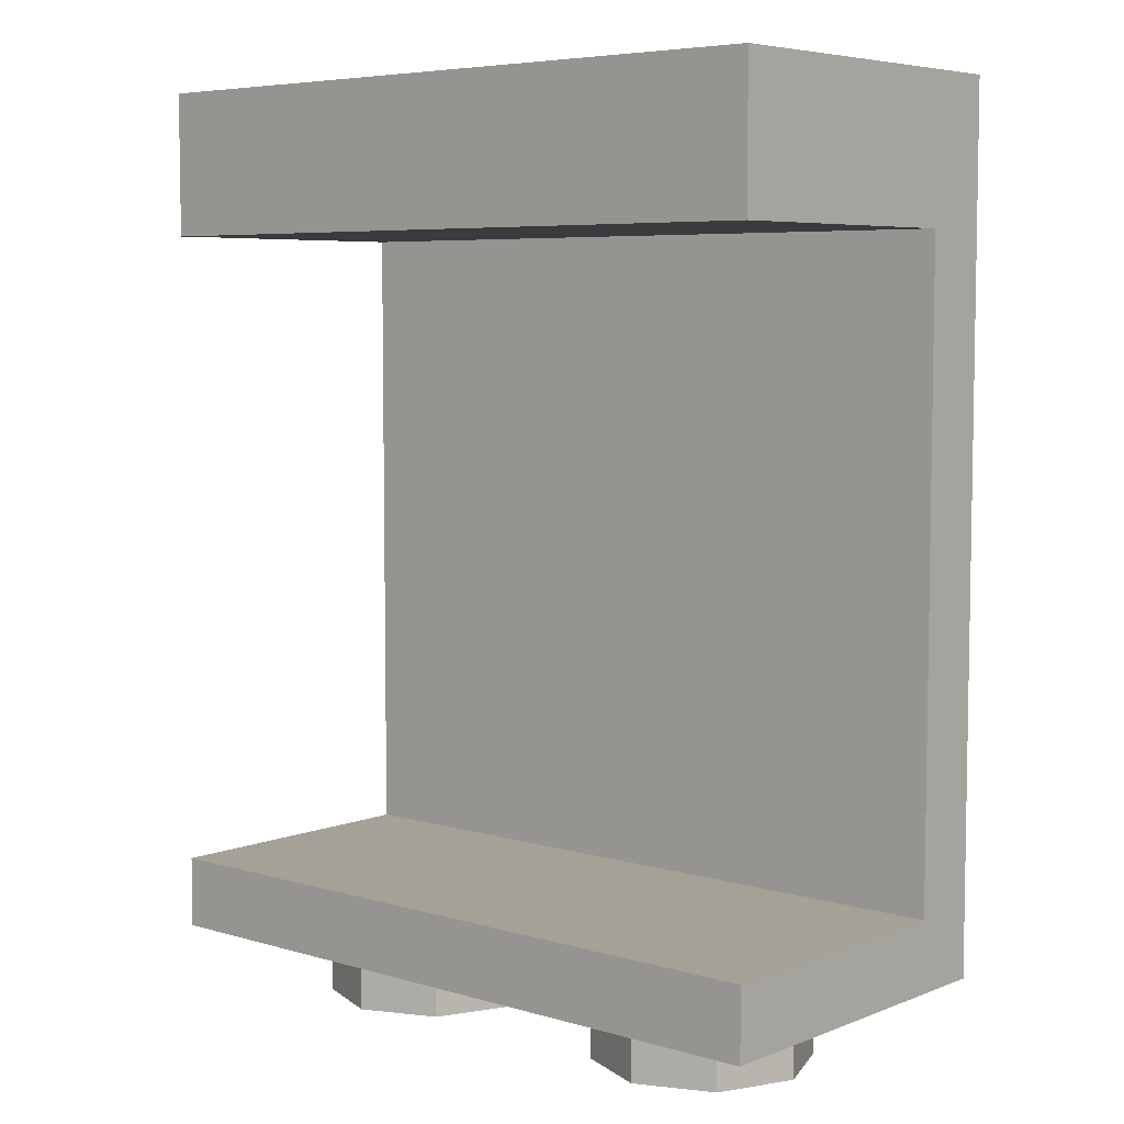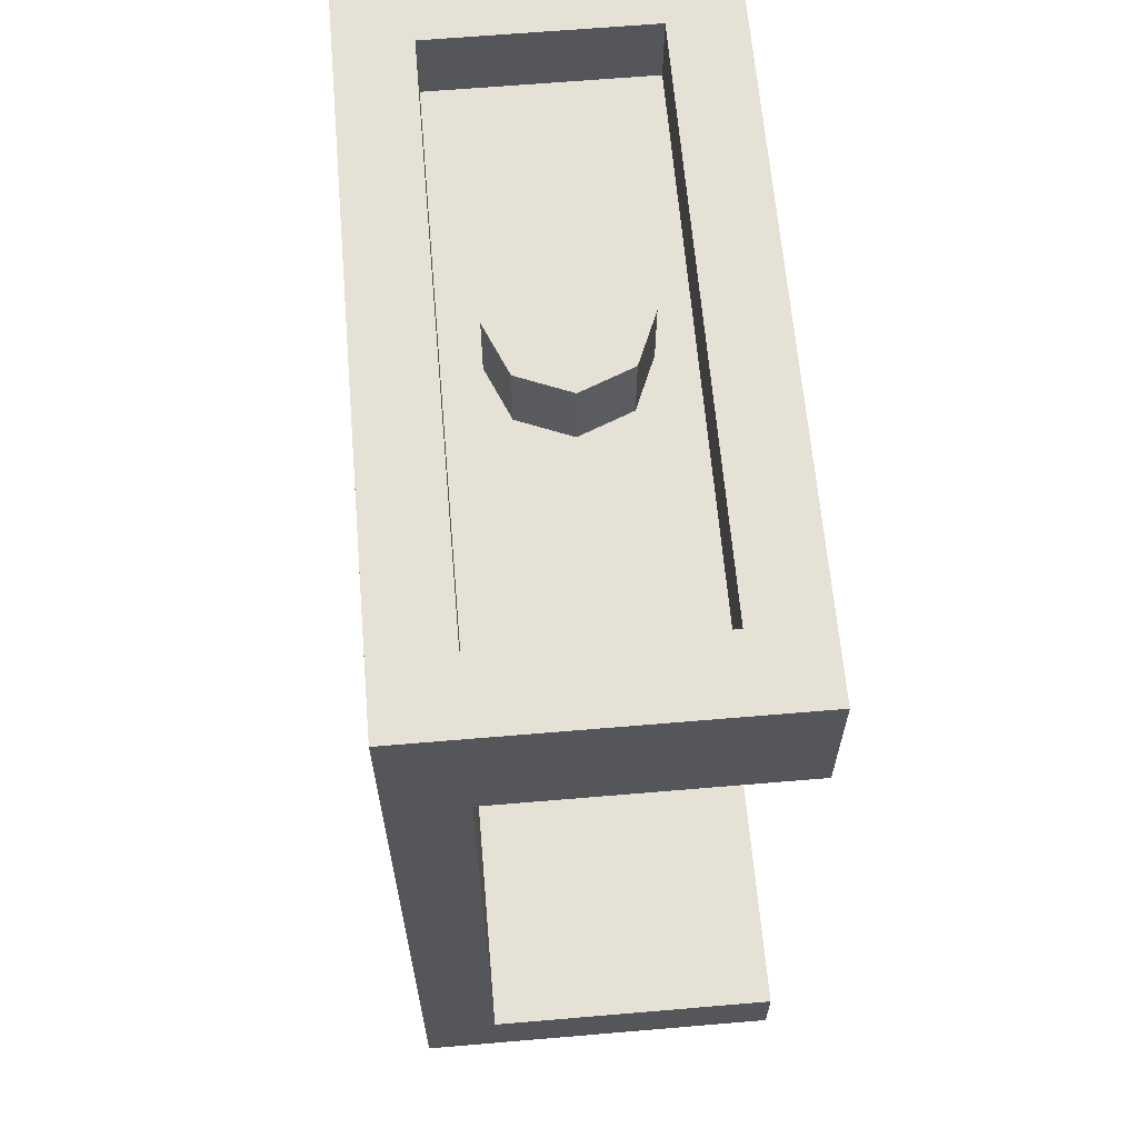
<metadata>
{"format":"obj","ext":"obj","renderer":"f3d","projection":"perspective","resolution":1024,"background":"white","views":[{"elev":6.1,"azim":-138.9,"up":"+Y"},{"elev":64.1,"azim":85.1,"up":"+Y"}]}
</metadata>
<code>
v 0 2.4 0
v 0.2 2.4 0
v 0.1414 2.4 0.1414
v 0 2.4 0
v 0.1414 2.4 0.1414
v 0 2.4 0.2
v 0 2.4 0
v 0 2.4 0.2
v -0.1414 2.4 0.1414
v 0 2.4 0
v -0.1414 2.4 0.1414
v -0.2 2.4 0
v 0 2.4 0
v -0.2 2.4 0
v -0.1414 2.4 -0.1414
v 0 2.4 0
v -0.1414 2.4 -0.1414
v 0 2.4 -0.2
v 0 2.4 0
v 0 2.4 -0.2
v 0.1414 2.4 -0.1414
v 0 2.4 0
v 0.1414 2.4 -0.1414
v 0.2 2.4 0
v 0.1414 2.4 0.1414
v 0.2 2.4 0
v 0.2 2.2 0
v 0.1414 2.2 0.1414
v 0 2.4 0.2
v 0.1414 2.4 0.1414
v 0.1414 2.2 0.1414
v 0 2.2 0.2
v -0.1414 2.4 0.1414
v 0 2.4 0.2
v 0 2.2 0.2
v -0.1414 2.2 0.1414
v -0.2 2.4 0
v -0.1414 2.4 0.1414
v -0.1414 2.2 0.1414
v -0.2 2.2 0
v -0.1414 2.4 -0.1414
v -0.2 2.4 0
v -0.2 2.2 0
v -0.1414 2.2 -0.1414
v 0 2.4 -0.2
v -0.1414 2.4 -0.1414
v -0.1414 2.2 -0.1414
v 0 2.2 -0.2
v 0.1414 2.4 -0.1414
v 0 2.4 -0.2
v 0 2.2 -0.2
v 0.1414 2.2 -0.1414
v 0.2 2.4 0
v 0.1414 2.4 -0.1414
v 0.1414 2.2 -0.1414
v 0.2 2.2 0
v -0.8 2.2 0.3
v 0.8 2.2 0.3
v 0.8 2.2 -0.3
v -0.8 2.2 -0.3
v -0.8 2.2 0.3
v -0.8 2.4 0.3
v 0.8 2.4 0.3
v 0.8 2.2 0.3
v -0.8 2.2 -0.3
v -0.8 2.4 -0.3
v -0.8 2.4 0.3
v -0.8 2.2 0.3
v 0.8 2.2 -0.3
v 0.8 2.4 -0.3
v -0.8 2.4 -0.3
v -0.8 2.2 -0.3
v 0.8 2.2 0.3
v 0.8 2.4 0.3
v 0.8 2.4 -0.3
v 0.8 2.2 -0.3
v 1 2.4 0.5
v 0.8 2.4 0.3
v -0.8 2.4 0.3
v -1 2.4 0.5
v -1 2.4 0.5
v -0.8 2.4 0.3
v -0.8 2.4 -0.3
v -1 2.4 -0.5
v -1 2.4 -0.5
v -0.8 2.4 -0.3
v 0.8 2.4 -0.3
v 1 2.4 -0.5
v 1 2.4 -0.5
v 0.8 2.4 -0.3
v 0.8 2.4 0.3
v 1 2.4 0.5
v -1 2 0.3
v -1 2.4 0.5
v -1 2.4 -0.5
v -1 2 -0.5
v -1 2.4 0.5
v -1 2 0.3
v -1 0.2 0.3
v -1 0 0.5
v -1 0 0.5
v -1 0.2 0.3
v -1 0.2 -0.5
v -1 0 -0.5
v 1 2.4 -0.5
v 1 2.4 0.5
v 1 2 0.3
v 1 2 -0.5
v 1 0.2 0.3
v 1 2 0.3
v 1 2.4 0.5
v 1 0 0.5
v 1 0.2 -0.5
v 1 0.2 0.3
v 1 0 0.5
v 1 0 -0.5
v -1 2 0.3
v -1 0.2 0.3
v 1 0.2 0.3
v 1 2 0.3
v -1 0.2 0.3
v -1 0.2 -0.5
v 1 0.2 -0.5
v 1 0.2 0.3
v 1 2 0.3
v 1 2 -0.5
v -1 2 -0.5
v -1 2 0.3
v 1 0 -0.5
v 1 0.2 -0.5
v -1 0.2 -0.5
v -1 0 -0.5
v 1 0 -0.5
v -1 0 -0.5
v -1 0 0.5
v 1 0 0.5
v 1 2.4 -0.5
v 1 2 -0.5
v -1 2 -0.5
v -1 2.4 -0.5
v -0.2879 0 0.2121
v -0.2 0 0
v -0.2 -0.2 0
v -0.2879 -0.2 0.2121
v -0.5 0 0.3
v -0.2879 0 0.2121
v -0.2879 -0.2 0.2121
v -0.5 -0.2 0.3
v -0.7121 0 0.2121
v -0.5 0 0.3
v -0.5 -0.2 0.3
v -0.7121 -0.2 0.2121
v -0.8 0 0
v -0.7121 0 0.2121
v -0.7121 -0.2 0.2121
v -0.8 -0.2 0
v -0.7121 0 -0.2121
v -0.8 0 0
v -0.8 -0.2 0
v -0.7121 -0.2 -0.2121
v -0.5 0 -0.3
v -0.7121 0 -0.2121
v -0.7121 -0.2 -0.2121
v -0.5 -0.2 -0.3
v -0.2879 0 -0.2121
v -0.5 0 -0.3
v -0.5 -0.2 -0.3
v -0.2879 -0.2 -0.2121
v -0.2 0 0
v -0.2879 0 -0.2121
v -0.2879 -0.2 -0.2121
v -0.2 -0.2 0
v -0.5 -0.2 0
v -0.2 -0.2 0
v -0.2879 -0.2 0.2121
v -0.5 -0.2 0
v -0.2879 -0.2 0.2121
v -0.5 -0.2 0.3
v -0.5 -0.2 0
v -0.5 -0.2 0.3
v -0.7121 -0.2 0.2121
v -0.5 -0.2 0
v -0.7121 -0.2 0.2121
v -0.8 -0.2 0
v -0.5 -0.2 0
v -0.8 -0.2 0
v -0.7121 -0.2 -0.2121
v -0.5 -0.2 0
v -0.7121 -0.2 -0.2121
v -0.5 -0.2 -0.3
v -0.5 -0.2 0
v -0.5 -0.2 -0.3
v -0.2879 -0.2 -0.2121
v -0.5 -0.2 0
v -0.2879 -0.2 -0.2121
v -0.2 -0.2 0
v 0.7121 0 0.2121
v 0.8 0 0
v 0.8 -0.2 0
v 0.7121 -0.2 0.2121
v 0.5 0 0.3
v 0.7121 0 0.2121
v 0.7121 -0.2 0.2121
v 0.5 -0.2 0.3
v 0.2879 0 0.2121
v 0.5 0 0.3
v 0.5 -0.2 0.3
v 0.2879 -0.2 0.2121
v 0.2 0 0
v 0.2879 0 0.2121
v 0.2879 -0.2 0.2121
v 0.2 -0.2 0
v 0.2879 0 -0.2121
v 0.2 0 0
v 0.2 -0.2 0
v 0.2879 -0.2 -0.2121
v 0.5 0 -0.3
v 0.2879 0 -0.2121
v 0.2879 -0.2 -0.2121
v 0.5 -0.2 -0.3
v 0.7121 0 -0.2121
v 0.5 0 -0.3
v 0.5 -0.2 -0.3
v 0.7121 -0.2 -0.2121
v 0.8 0 0
v 0.7121 0 -0.2121
v 0.7121 -0.2 -0.2121
v 0.8 -0.2 0
v 0.5 -0.2 0
v 0.8 -0.2 0
v 0.7121 -0.2 0.2121
v 0.5 -0.2 0
v 0.7121 -0.2 0.2121
v 0.5 -0.2 0.3
v 0.5 -0.2 0
v 0.5 -0.2 0.3
v 0.2879 -0.2 0.2121
v 0.5 -0.2 0
v 0.2879 -0.2 0.2121
v 0.2 -0.2 0
v 0.5 -0.2 0
v 0.2 -0.2 0
v 0.2879 -0.2 -0.2121
v 0.5 -0.2 0
v 0.2879 -0.2 -0.2121
v 0.5 -0.2 -0.3
v 0.5 -0.2 0
v 0.5 -0.2 -0.3
v 0.7121 -0.2 -0.2121
v 0.5 -0.2 0
v 0.7121 -0.2 -0.2121
v 0.8 -0.2 0
v -0.618 0.515 0.5
v -0.96 0.515 0.5
v -0.96 0.485 0.5
v 0.515 0.485 0.5
v -0.5983 0.615 0.5
v -0.618 0.515 0.5
v 0.515 0.485 0.5
v 0.5496 0.615 0.5
v 0.5575 0.645 0.5
v -0.5864 0.675 0.5
v -0.96 0.675 0.5
v -0.96 0.645 0.5
v -0.5666 0.775 0.5
v -0.5864 0.675 0.5
v 0.5575 0.645 0.5
v 0.5921 0.775 0.5
v 0.6001 0.805 0.5
v 0.1459 0.835 0.5
v -0.96 0.835 0.5
v -0.96 0.805 0.5
v 0.6347 0.935 0.5
v 0.1727 0.935 0.5
v 0.1459 0.835 0.5
v 0.6001 0.805 0.5
v 0.6426 0.965 0.5
v -0.32 0.995 0.5
v -0.96 0.995 0.5
v -0.96 0.965 0.5
v 0.6852 1.125 0.5
v -0.49 1.15 0.5
v -0.96 1.155 0.5
v -0.96 1.125 0.5
v 0.7277 1.285 0.5
v -0.54 1.315 0.5
v -0.96 1.315 0.5
v -0.96 1.285 0.5
v -0.035 1.365 0.5
v -0.545 1.35 0.5
v -0.54 1.315 0.5
v -0.01 1.315 0.5
v -0.045 1.415 0.5
v -0.54 1.42 0.5
v -0.545 1.35 0.5
v -0.035 1.365 0.5
v 0.35 1.475 0.5
v -0.04 1.475 0.5
v 0.78 1.445 0.5
v -0.96 1.445 0.5
v 0.78 1.445 0.5
v -0.04 1.475 0.5
v -0.535 1.475 0.5
v -0.535 1.475 0.5
v -0.96 1.475 0.5
v -0.96 1.445 0.5
v -0.03 1.515 0.5
v -0.53 1.515 0.5
v -0.535 1.475 0.5
v -0.04 1.475 0.5
v -0.015 1.548 0.5
v -0.51 1.575 0.5
v -0.53 1.515 0.5
v -0.03 1.515 0.5
v 0.36 1.505 0.5
v 0.35 1.475 0.5
v 0.8 1.52 0.5
v 0.805 1.575 0.5
v 0.295 1.635 0.5
v 0.07 1.635 0.5
v 0.805 1.605 0.5
v -0.96 1.605 0.5
v 0.805 1.605 0.5
v 0.07 1.635 0.5
v -0.49 1.635 0.5
v -0.49 1.635 0.5
v -0.96 1.635 0.5
v -0.96 1.605 0.5
v 0.11 1.66 0.5
v -0.47 1.675 0.5
v -0.49 1.635 0.5
v 0.07 1.635 0.5
v 0.165 1.675 0.5
v -0.43 1.735 0.5
v -0.47 1.675 0.5
v 0.11 1.66 0.5
v 0.215 1.675 0.5
v 0.78 1.735 0.5
v -0.43 1.735 0.5
v 0.165 1.675 0.5
v 0.26 1.66 0.5
v 0.8 1.665 0.5
v 0.78 1.735 0.5
v 0.215 1.675 0.5
v 0.295 1.635 0.5
v 0.805 1.605 0.5
v 0.8 1.665 0.5
v 0.26 1.66 0.5
v 0.77 1.765 0.5
v -0.39 1.795 0.5
v -0.96 1.795 0.5
v -0.96 1.765 0.5
v -0.06 2.005 0.5
v -0.2 1.955 0.5
v 0.645 1.925 0.5
v 0.53 1.98 0.5
v 0.215 2.035 0.5
v 0.075 2.03 0.5
v -0.06 2.005 0.5
v 0.53 1.98 0.5
v 0.365 2.025 0.5
v 0.215 2.035 0.5
v 0.53 1.98 0.5
v -0.96 1.955 0.5
v -0.96 1.925 0.5
v 0.645 1.925 0.5
v -0.2 1.955 0.5
v 0.68 1.895 0.5
v -0.285 1.895 0.5
v 0.77 1.765 0.5
v 0.7375 1.83 0.5
v -0.39 1.795 0.5
v 0.77 1.765 0.5
v -0.285 1.895 0.5
v -0.3425 1.845 0.5
v 0.78 1.445 0.5
v 0.79 1.478 0.5
v 0.8 1.52 0.5
v 0.35 1.475 0.5
v 0.005 1.575 0.5
v -0.51 1.575 0.5
v -0.015 1.548 0.5
v 0.805 1.575 0.5
v 0.3575 1.545 0.5
v 0.36 1.505 0.5
v 0.805 1.575 0.5
v 0.345 1.575 0.5
v 0.3575 1.545 0.5
v -0.45 1.095 0.5
v -0.4 1.04 0.5
v -0.32 0.995 0.5
v 0.6426 0.965 0.5
v 0.515 0.485 0.5
v -0.96 0.485 0.5
v -1 0 0.5
v 1 0 0.5
v 0.5496 0.615 0.5
v 0.515 0.485 0.5
v 1 0 0.5
v 0.5921 0.775 0.5
v 0.5575 0.645 0.5
v 1 0 0.5
v 0.6001 0.805 0.5
v 0.5921 0.775 0.5
v 1 0 0.5
v 0.6347 0.935 0.5
v 0.6001 0.805 0.5
v 1 0 0.5
v 0.6426 0.965 0.5
v 0.6347 0.935 0.5
v 1 0 0.5
v 0.79 1.478 0.5
v 0.78 1.445 0.5
v 1 0 0.5
v 0.8 1.52 0.5
v 0.79 1.478 0.5
v 1 0 0.5
v 1 2.4 0.5
v 0.805 1.575 0.5
v 0.8 1.52 0.5
v 1 0 0.5
v 1 2.4 0.5
v 0.805 1.605 0.5
v 0.805 1.575 0.5
v 1 2.4 0.5
v 0.8 1.665 0.5
v 0.805 1.605 0.5
v 1 2.4 0.5
v 0.78 1.735 0.5
v 0.8 1.665 0.5
v 1 2.4 0.5
v 0.77 1.765 0.5
v 0.78 1.735 0.5
v 1 2.4 0.5
v 0.7375 1.83 0.5
v 0.77 1.765 0.5
v 1 2.4 0.5
v 0.68 1.895 0.5
v 0.7375 1.83 0.5
v 1 2.4 0.5
v 0.645 1.925 0.5
v 0.68 1.895 0.5
v 1 2.4 0.5
v 0.365 2.025 0.5
v 0.53 1.98 0.5
v 1 2.4 0.5
v 0.53 1.98 0.5
v 0.645 1.925 0.5
v 1 2.4 0.5
v 0.215 2.035 0.5
v 0.365 2.025 0.5
v 0.215 2.035 0.5
v 1 2.4 0.5
v 0.075 2.03 0.5
v -1 2.4 0.5
v -0.06 2.005 0.5
v 0.075 2.03 0.5
v 1 2.4 0.5
v -0.96 1.955 0.5
v -0.2 1.955 0.5
v -0.06 2.005 0.5
v -1 2.4 0.5
v -0.96 1.955 0.5
v -1 2.4 0.5
v -0.96 1.925 0.5
v -0.96 1.925 0.5
v -1 2.4 0.5
v -0.96 1.795 0.5
v -0.96 1.795 0.5
v -1 2.4 0.5
v -0.96 1.765 0.5
v -0.96 1.765 0.5
v -1 2.4 0.5
v -0.96 1.635 0.5
v -0.96 1.635 0.5
v -1 2.4 0.5
v -0.96 1.605 0.5
v -0.96 1.605 0.5
v -1 2.4 0.5
v -0.96 1.475 0.5
v -0.96 1.475 0.5
v -1 2.4 0.5
v -0.96 1.445 0.5
v -0.96 1.445 0.5
v -1 2.4 0.5
v -0.96 1.315 0.5
v -0.96 1.315 0.5
v -1 2.4 0.5
v -0.96 1.285 0.5
v -0.96 1.285 0.5
v -1 2.4 0.5
v -0.96 1.155 0.5
v -0.96 1.155 0.5
v -1 2.4 0.5
v -0.96 1.125 0.5
v -0.96 1.125 0.5
v -1 2.4 0.5
v -0.96 0.995 0.5
v -0.96 0.995 0.5
v -1 2.4 0.5
v -0.96 0.965 0.5
v -0.96 0.965 0.5
v -1 2.4 0.5
v -0.96 0.835 0.5
v -0.96 0.835 0.5
v -1 2.4 0.5
v -0.96 0.805 0.5
v -0.96 0.805 0.5
v -1 2.4 0.5
v -0.96 0.675 0.5
v -1 0 0.5
v -0.96 0.645 0.5
v -0.96 0.675 0.5
v -1 2.4 0.5
v -0.96 0.515 0.5
v -0.96 0.645 0.5
v -1 0 0.5
v -0.96 0.485 0.5
v -0.96 0.515 0.5
v -1 0 0.5
v -0.5983 0.615 0.5
v 0.5496 0.615 0.5
v 0.5575 0.645 0.5
v -0.96 0.645 0.5
v -0.618 0.515 0.5
v -0.5983 0.615 0.5
v -0.96 0.645 0.5
v -0.96 0.515 0.5
v -0.96 0.805 0.5
v -0.96 0.675 0.5
v -0.5864 0.675 0.5
v -0.5666 0.775 0.5
v 0.5921 0.775 0.5
v 0.6001 0.805 0.5
v -0.96 0.805 0.5
v -0.5666 0.775 0.5
v 0.1727 0.935 0.5
v -0.96 0.965 0.5
v -0.96 0.835 0.5
v 0.1459 0.835 0.5
v -0.4 1.04 0.5
v -0.45 1.095 0.5
v -0.96 1.125 0.5
v -0.96 0.995 0.5
v -0.32 0.995 0.5
v -0.4 1.04 0.5
v -0.96 0.995 0.5
v -0.5225 1.205 0.5
v -0.96 1.285 0.5
v -0.96 1.155 0.5
v -0.49 1.15 0.5
v -0.53 1.255 0.5
v -0.96 1.285 0.5
v -0.5225 1.205 0.5
v 0.7197 1.255 0.5
v 0.7277 1.285 0.5
v -0.96 1.285 0.5
v -0.53 1.255 0.5
v -0.045 1.415 0.5
v -0.035 1.365 0.5
v -0.01 1.315 0.5
v 0.78 1.445 0.5
v -0.96 1.445 0.5
v -0.54 1.42 0.5
v -0.045 1.415 0.5
v 0.78 1.445 0.5
v -0.545 1.35 0.5
v -0.54 1.42 0.5
v -0.96 1.445 0.5
v -0.96 1.315 0.5
v -0.54 1.315 0.5
v -0.545 1.35 0.5
v -0.96 1.315 0.5
v 0.805 1.575 0.5
v 0.805 1.605 0.5
v 0.345 1.575 0.5
v 0.345 1.575 0.5
v 0.805 1.605 0.5
v 0.005 1.575 0.5
v -0.96 1.605 0.5
v -0.51 1.575 0.5
v 0.005 1.575 0.5
v 0.805 1.605 0.5
v -0.53 1.515 0.5
v -0.51 1.575 0.5
v -0.96 1.605 0.5
v -0.96 1.475 0.5
v -0.535 1.475 0.5
v -0.53 1.515 0.5
v -0.96 1.475 0.5
v 0.36 1.505 0.5
v -0.03 1.515 0.5
v -0.04 1.475 0.5
v 0.35 1.475 0.5
v 0.345 1.575 0.5
v -0.03 1.515 0.5
v 0.36 1.505 0.5
v 0.3575 1.545 0.5
v 0.005 1.575 0.5
v -0.015 1.548 0.5
v -0.03 1.515 0.5
v 0.345 1.575 0.5
v 0.11 1.66 0.5
v 0.07 1.635 0.5
v 0.295 1.635 0.5
v 0.26 1.66 0.5
v 0.215 1.675 0.5
v 0.165 1.675 0.5
v 0.11 1.66 0.5
v 0.26 1.66 0.5
v -0.96 1.765 0.5
v -0.43 1.735 0.5
v 0.78 1.735 0.5
v 0.77 1.765 0.5
v -0.47 1.675 0.5
v -0.43 1.735 0.5
v -0.96 1.765 0.5
v -0.96 1.635 0.5
v -0.49 1.635 0.5
v -0.47 1.675 0.5
v -0.96 1.635 0.5
v -0.3425 1.845 0.5
v -0.96 1.925 0.5
v -0.96 1.795 0.5
v -0.39 1.795 0.5
v -0.285 1.895 0.5
v -0.96 1.925 0.5
v -0.3425 1.845 0.5
v 0.68 1.895 0.5
v 0.645 1.925 0.5
v -0.96 1.925 0.5
v -0.285 1.895 0.5
v -0.01 1.315 0.5
v -0.54 1.315 0.5
v 0.7277 1.285 0.5
v 0.25 1.315 0.5
v -0.01 1.315 0.5
v 0.7277 1.285 0.5
v 0.28 1.35 0.5
v 0.25 1.315 0.5
v 0.7277 1.285 0.5
v 0.745 1.35 0.5
v 0.6347 0.935 0.5
v 0.6426 0.965 0.5
v -0.96 0.965 0.5
v 0.1727 0.935 0.5
v 0.25 1.315 0.5
v 0.28 1.35 0.5
v -0.01 1.315 0.5
v 0.28 1.35 0.5
v 0.78 1.445 0.5
v -0.01 1.315 0.5
v 0.745 1.35 0.5
v 0.78 1.445 0.5
v 0.28 1.35 0.5
v 0.7277 1.285 0.5
v 1 0 0.5
v 0.78 1.445 0.5
v 0.745 1.35 0.5
v 0.5575 0.645 0.5
v 0.5496 0.615 0.5
v 1 0 0.5
v 0.6772 1.095 0.5
v -0.45 1.095 0.5
v 0.6426 0.965 0.5
v 0.6772 1.095 0.5
v 0.6852 1.125 0.5
v -0.96 1.125 0.5
v -0.45 1.095 0.5
v 0.6772 1.095 0.5
v 0.6426 0.965 0.5
v 1 0 0.5
v 0.6852 1.125 0.5
v 0.6772 1.095 0.5
v 1 0 0.5
v -0.53 1.255 0.5
v -0.5225 1.205 0.5
v -0.49 1.15 0.5
v 0.6852 1.125 0.5
v 0.7197 1.255 0.5
v -0.53 1.255 0.5
v 0.6852 1.125 0.5
v 0.7197 1.255 0.5
v 0.6852 1.125 0.5
v 1 0 0.5
v 0.7277 1.285 0.5
v 0.7197 1.255 0.5
v 1 0 0.5
g mesh3850424
f 1 3 2
f 4 6 5
f 7 9 8
f 10 12 11
f 13 15 14
f 16 18 17
f 19 21 20
f 22 24 23
g mesh3850426
f 25 27 26
f 27 25 28
f 29 31 30
f 31 29 32
f 33 35 34
f 35 33 36
f 37 39 38
f 39 37 40
f 41 43 42
f 43 41 44
f 45 47 46
f 47 45 48
f 49 51 50
f 51 49 52
f 53 55 54
f 55 53 56
g mesh3850429
f 57 58 59
f 59 60 57
f 61 62 63
f 63 64 61
f 65 66 67
f 67 68 65
f 69 70 71
f 71 72 69
f 73 74 75
f 75 76 73
f 77 78 79
f 79 80 77
f 81 82 83
f 83 84 81
f 85 86 87
f 87 88 85
f 89 90 91
f 91 92 89
f 93 94 95
f 95 96 93
f 97 98 99
f 99 100 97
f 101 102 103
f 103 104 101
f 105 106 107
f 107 108 105
f 109 110 111
f 111 112 109
f 113 114 115
f 115 116 113
g mesh3850431
f 117 119 118
f 119 117 120
f 121 123 122
f 123 121 124
f 125 127 126
f 127 125 128
g mesh3850433
f 129 131 130
f 131 129 132
f 133 135 134
f 135 133 136
g mesh3850435
f 137 138 139
f 139 140 137
g mesh3850442
f 141 143 142
f 143 141 144
f 145 147 146
f 147 145 148
f 149 151 150
f 151 149 152
f 153 155 154
f 155 153 156
f 157 159 158
f 159 157 160
f 161 163 162
f 163 161 164
f 165 167 166
f 167 165 168
f 169 171 170
f 171 169 172
g mesh3850444
f 173 174 175
f 176 177 178
f 179 180 181
f 182 183 184
f 185 186 187
f 188 189 190
f 191 192 193
f 194 195 196
g mesh3850450
f 197 199 198
f 199 197 200
f 201 203 202
f 203 201 204
f 205 207 206
f 207 205 208
f 209 211 210
f 211 209 212
f 213 215 214
f 215 213 216
f 217 219 218
f 219 217 220
f 221 223 222
f 223 221 224
f 225 227 226
f 227 225 228
g mesh3850452
f 229 230 231
f 232 233 234
f 235 236 237
f 238 239 240
f 241 242 243
f 244 245 246
f 247 248 249
f 250 251 252
g mesh3850456
f 253 254 255
f 255 256 253
f 257 258 259
f 259 260 257
f 261 262 263
f 263 264 261
f 265 266 267
f 267 268 265
f 269 270 271
f 271 272 269
f 273 274 275
f 275 276 273
f 277 278 279
f 279 280 277
f 281 282 283
f 283 284 281
f 285 286 287
f 287 288 285
f 289 290 291
f 291 292 289
f 293 294 295
f 295 296 293
f 297 298 299
f 300 301 302
f 302 303 300
f 304 305 306
f 307 308 309
f 309 310 307
f 311 312 313
f 313 314 311
f 315 316 317
f 317 318 315
f 319 320 321
f 322 323 324
f 324 325 322
f 326 327 328
f 329 330 331
f 331 332 329
f 333 334 335
f 335 336 333
f 337 338 339
f 339 340 337
f 341 342 343
f 343 344 341
f 345 346 347
f 347 348 345
f 349 350 351
f 351 352 349
f 353 354 355
f 355 356 353
f 357 358 359
f 359 360 357
f 361 362 363
f 364 365 366
f 366 367 364
f 368 369 370
f 370 371 368
f 372 373 374
f 374 375 372
f 376 377 378
f 378 379 376
f 380 381 382
f 383 384 385
f 386 387 388
f 389 390 391
f 391 392 389
f 393 394 395
f 395 396 393
f 397 398 399
f 400 401 402
f 403 404 405
f 406 407 408
f 409 410 411
f 412 413 414
f 415 416 417
f 418 419 420
f 420 421 418
f 422 423 424
f 425 426 427
f 428 429 430
f 431 432 433
f 434 435 436
f 437 438 439
f 440 441 442
f 443 444 445
f 446 447 448
f 449 450 451
f 452 453 454
f 455 456 457
f 457 458 455
f 459 460 461
f 461 462 459
f 463 464 465
f 466 467 468
f 469 470 471
f 472 473 474
f 475 476 477
f 478 479 480
f 481 482 483
f 484 485 486
f 487 488 489
f 490 491 492
f 493 494 495
f 496 497 498
f 499 500 501
f 502 503 504
f 505 506 507
f 508 509 510
f 511 512 513
f 513 514 511
f 515 516 517
f 518 519 520
f 521 522 523
f 523 524 521
f 525 526 527
f 527 528 525
f 529 530 531
f 531 532 529
f 533 534 535
f 535 536 533
f 537 538 539
f 539 540 537
f 541 542 543
f 543 544 541
f 545 546 547
f 548 549 550
f 550 551 548
f 552 553 554
f 555 556 557
f 557 558 555
f 559 560 561
f 561 562 559
f 563 564 565
f 565 566 563
f 567 568 569
f 569 570 567
f 571 572 573
f 574 575 576
f 577 578 579
f 580 581 582
f 582 583 580
f 584 585 586
f 586 587 584
f 588 589 590
f 591 592 593
f 593 594 591
f 595 596 597
f 597 598 595
f 599 600 601
f 601 602 599
f 603 604 605
f 605 606 603
f 607 608 609
f 609 610 607
f 611 612 613
f 613 614 611
f 615 616 617
f 617 618 615
f 619 620 621
f 622 623 624
f 624 625 622
f 626 627 628
f 629 630 631
f 631 632 629
f 633 634 635
f 636 637 638
f 639 640 641
f 641 642 639
f 643 644 645
f 645 646 643
f 647 648 649
f 650 651 652
f 653 654 655
f 656 657 658
f 658 659 656
f 660 661 662
f 663 664 665
f 666 667 668
f 668 669 666
f 670 671 672
f 673 674 675
f 676 677 678
f 678 679 676
f 680 681 682
f 683 684 685
f 686 687 688

</code>
